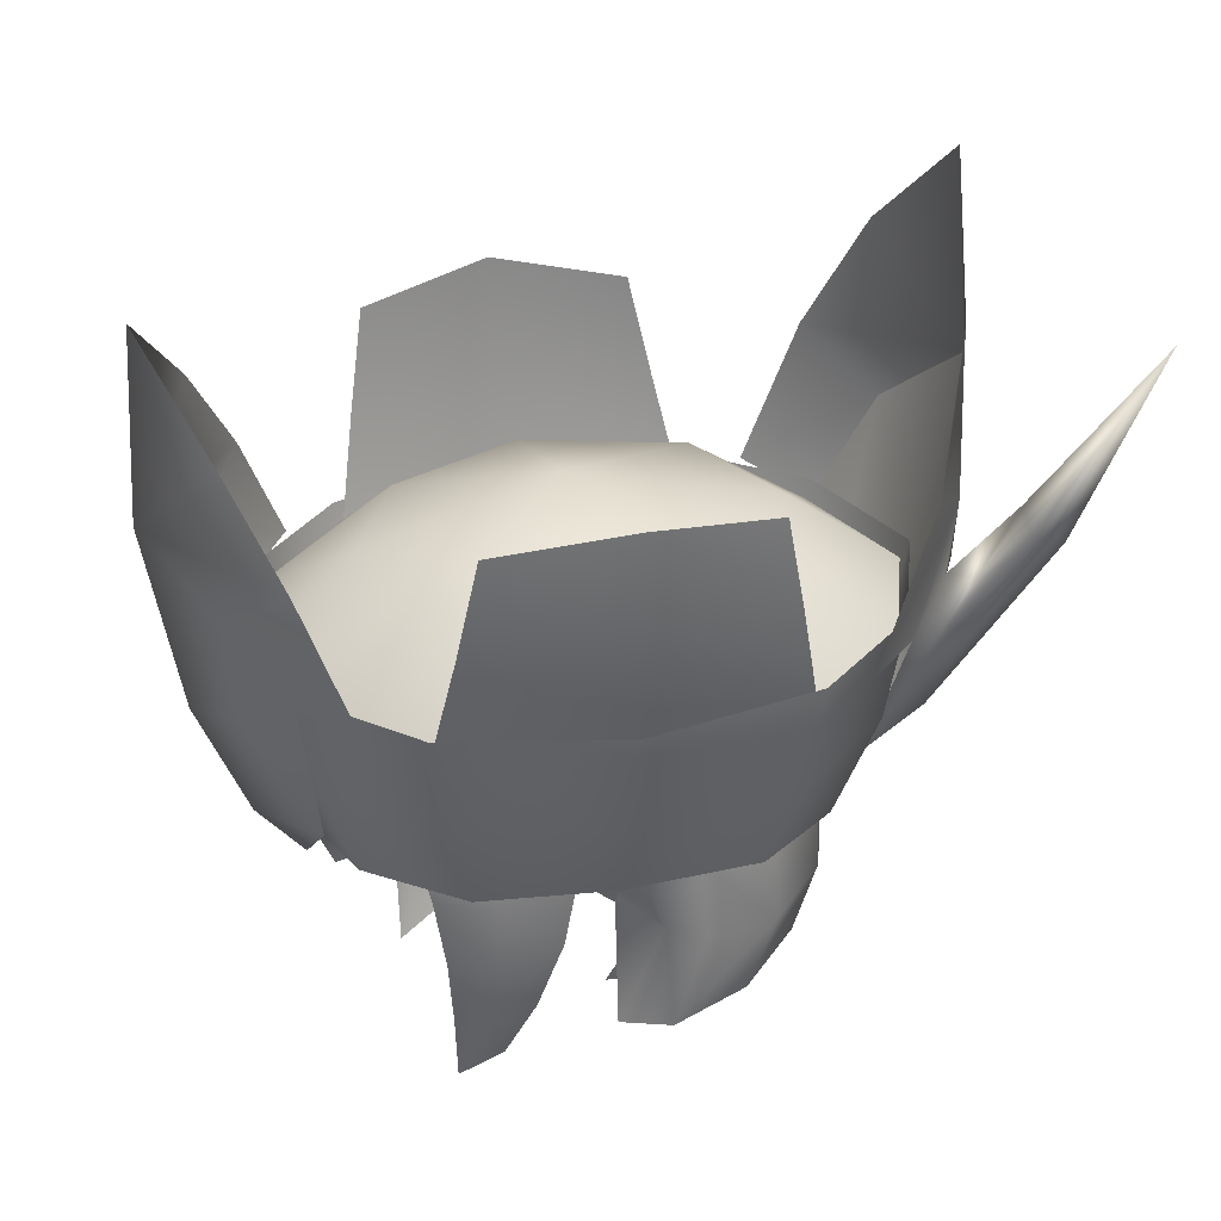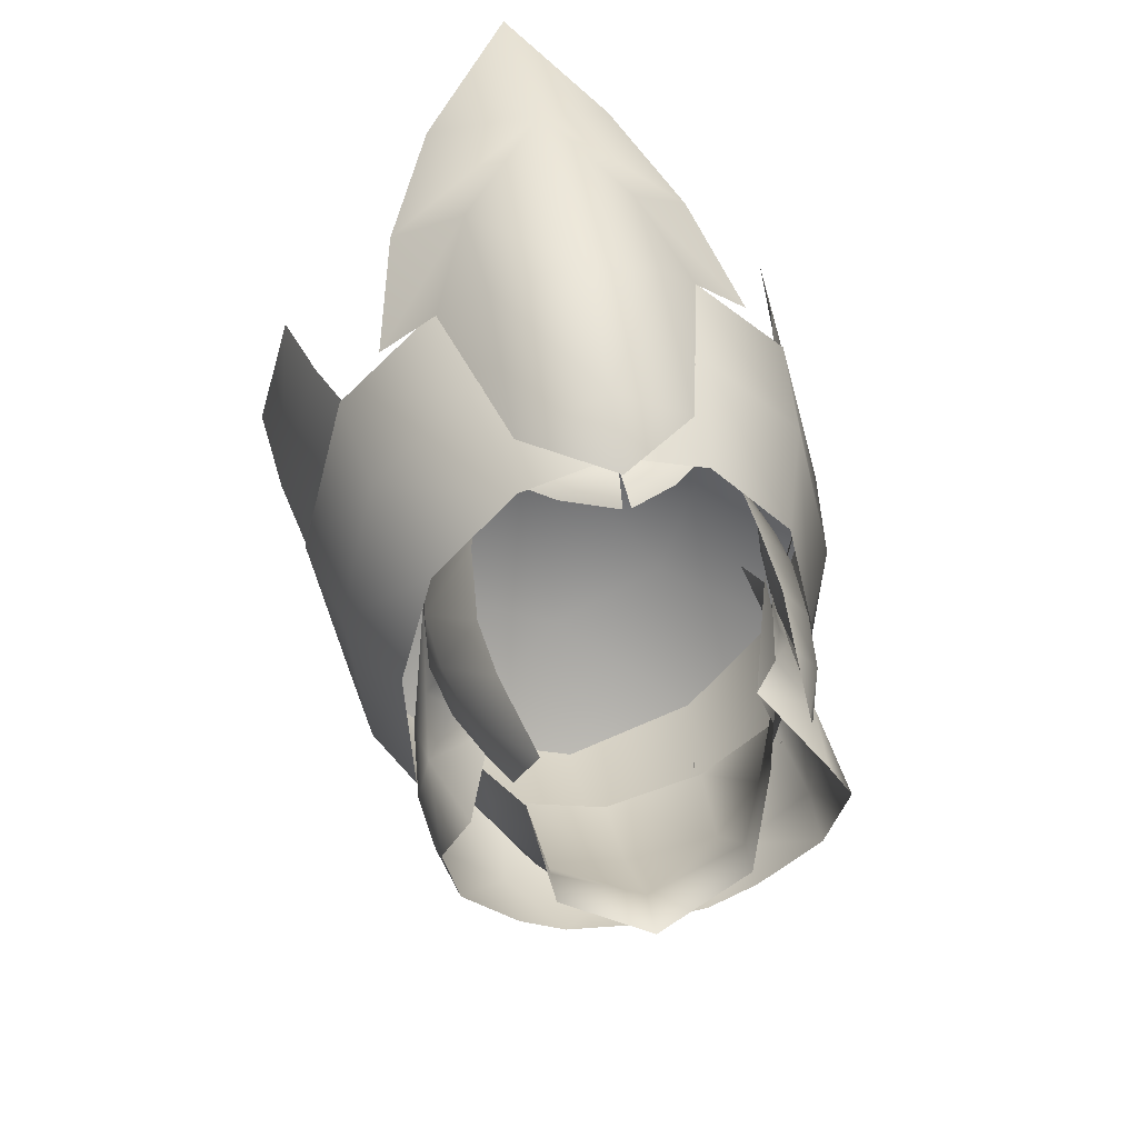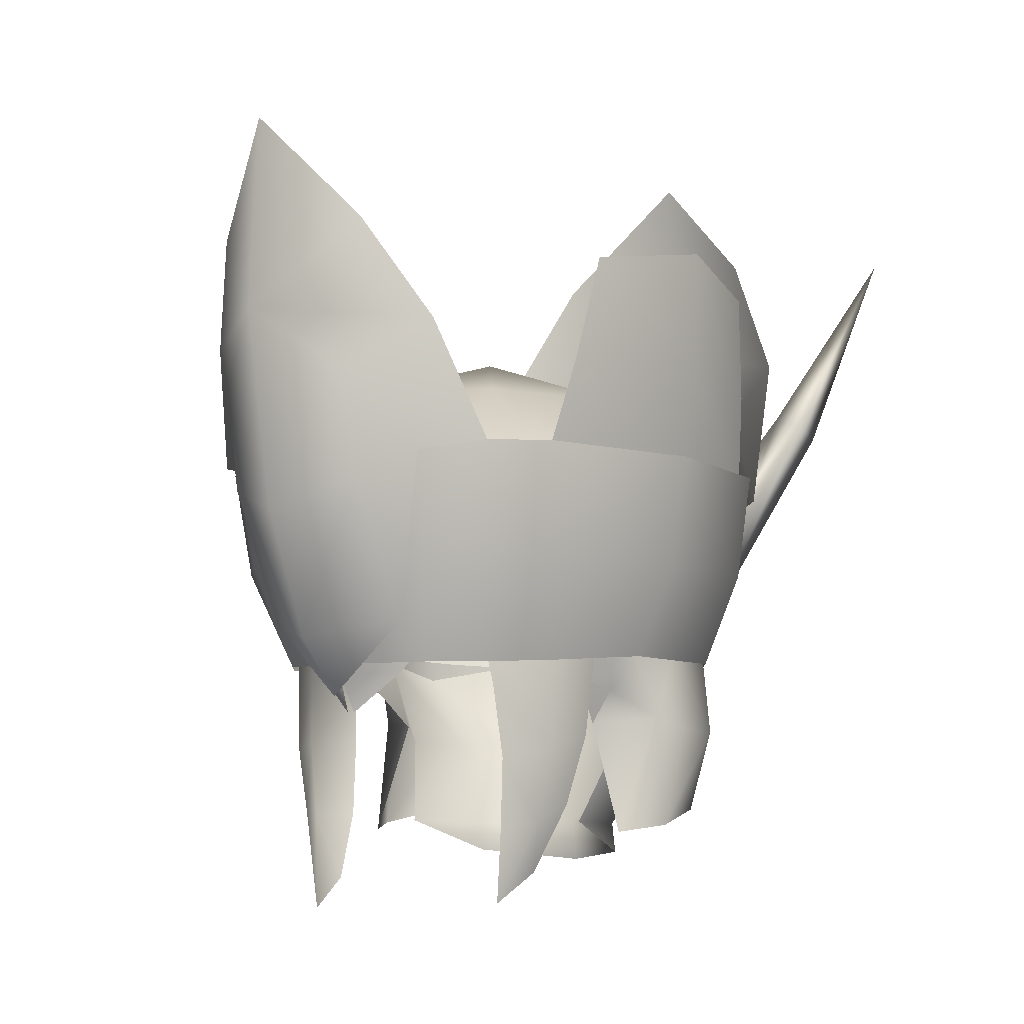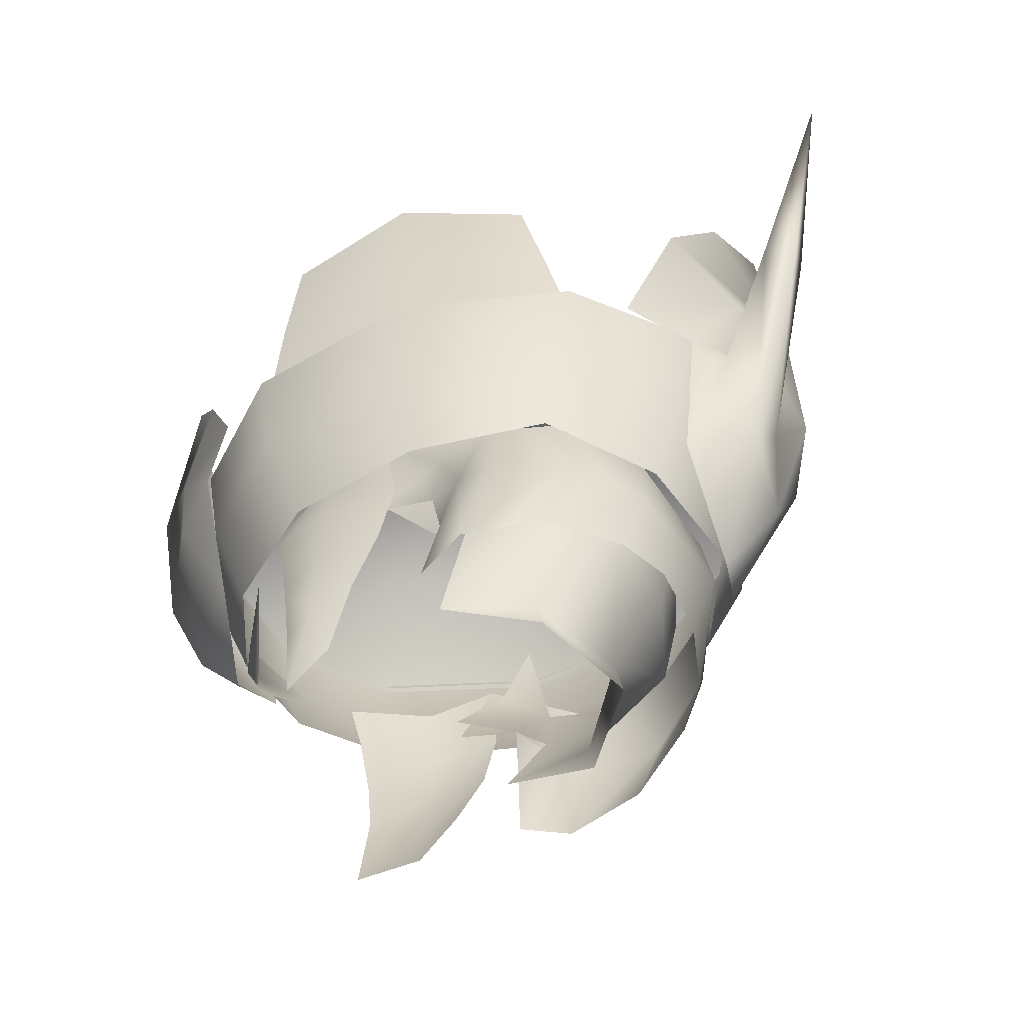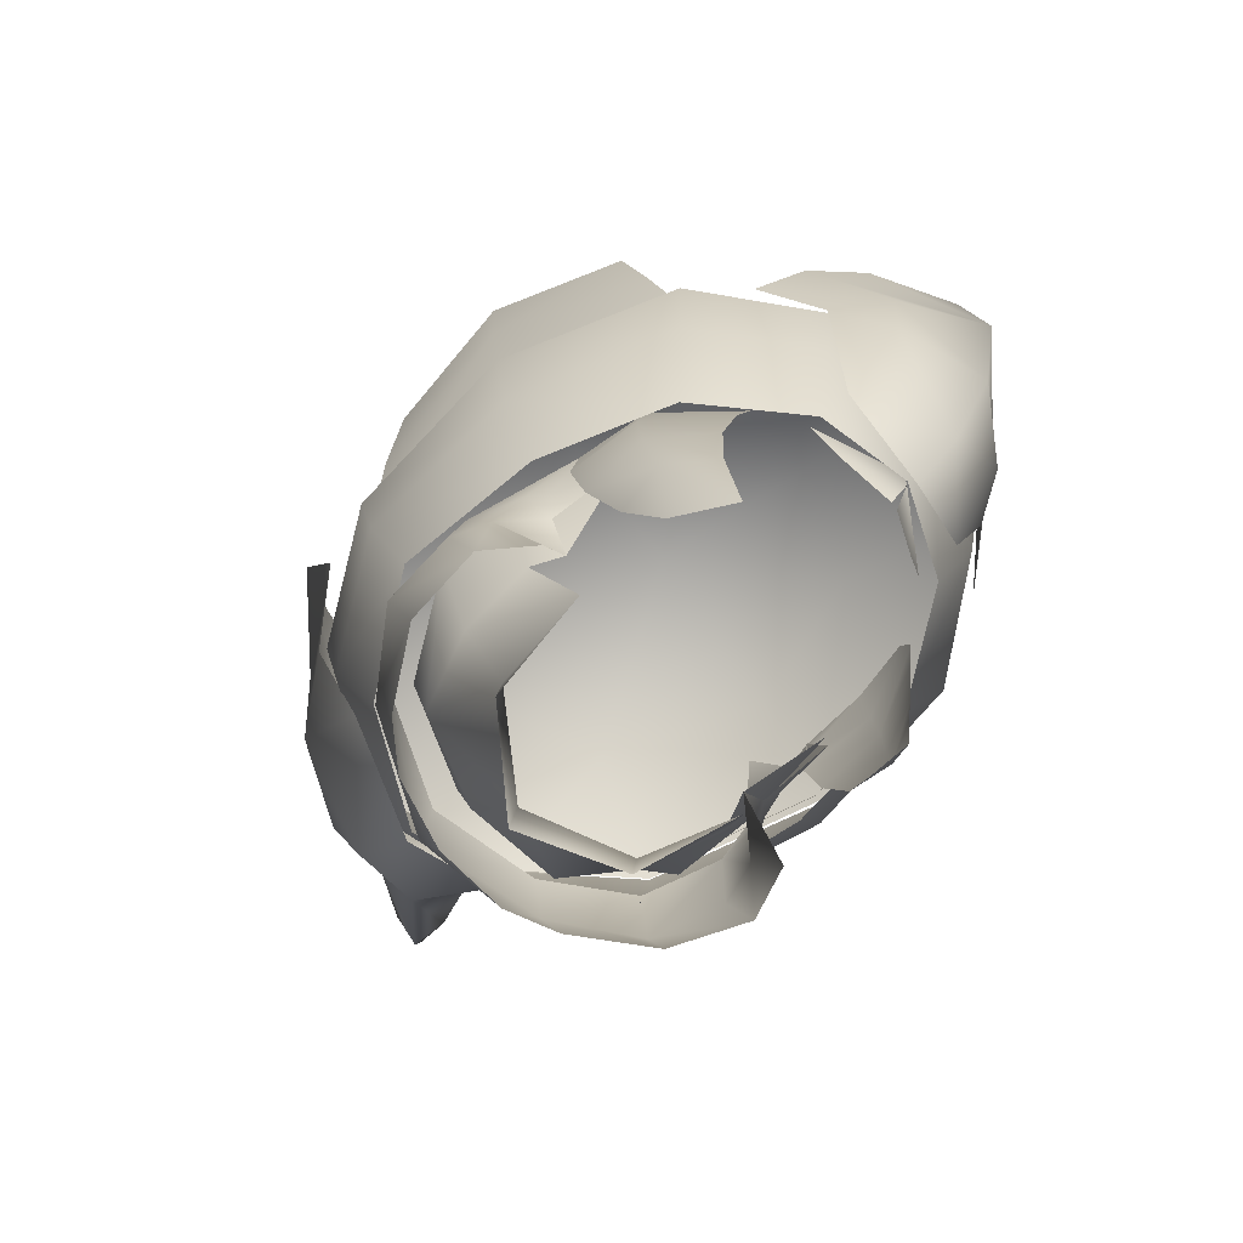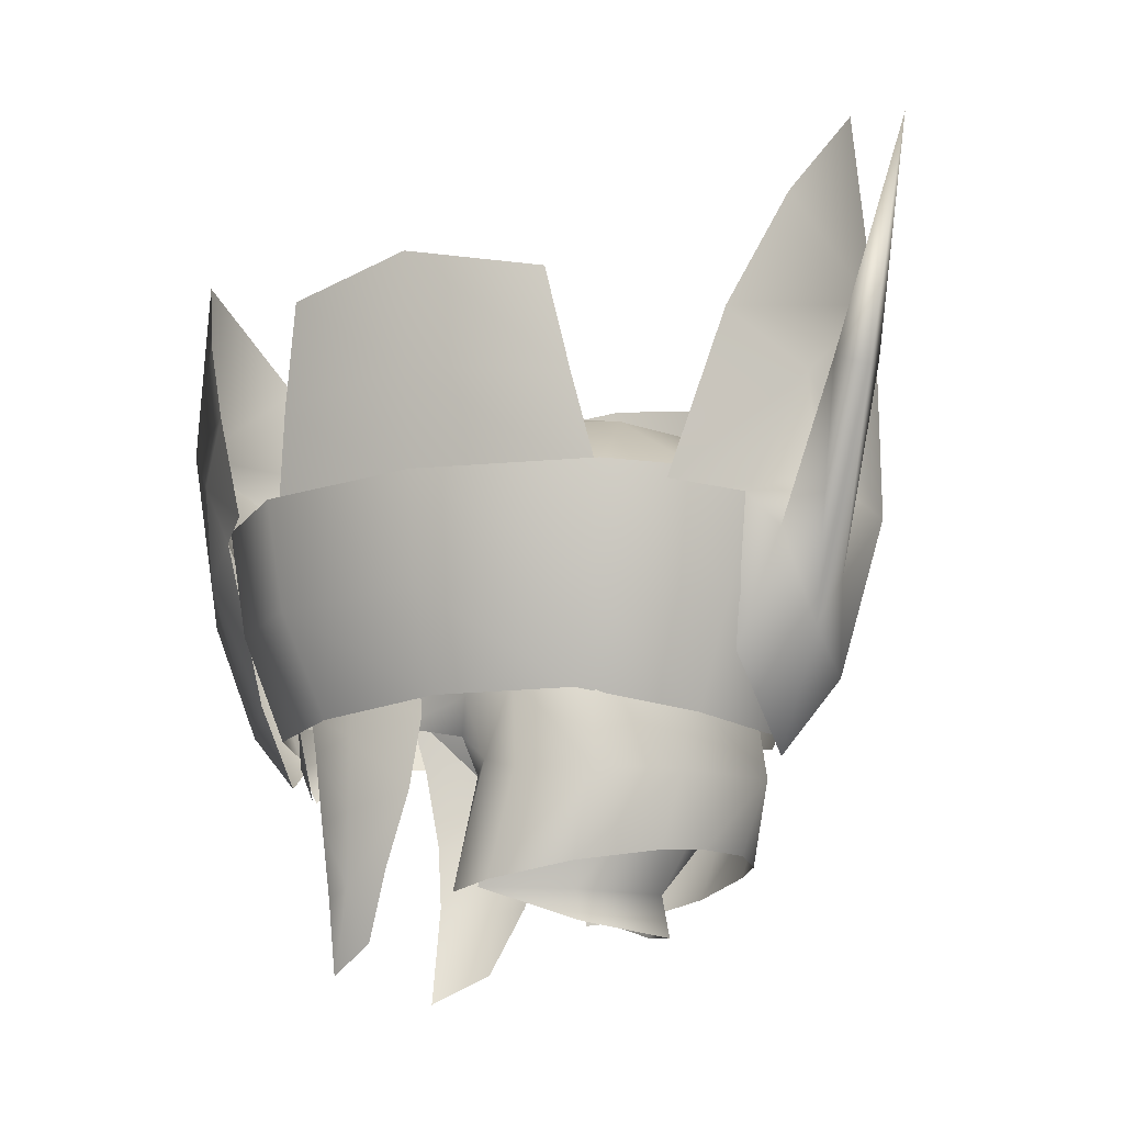
<metadata>
{"format":"obj","ext":"obj","renderer":"f3d","projection":"perspective","resolution":1024,"background":"white","views":[{"elev":31.5,"azim":74.5,"up":"+Y"},{"elev":42.2,"azim":-11.4,"up":"+Z"},{"elev":-7.0,"azim":37.2,"up":"+Y"},{"elev":-58.1,"azim":106.8,"up":"+Y"},{"elev":-75.6,"azim":-54.0,"up":"+Y"},{"elev":-14.1,"azim":112.7,"up":"+Y"}]}
</metadata>
<code>
g mesh00
v 8.509 59.3 -0.3242
v 8.907 57.01 -2.99
v 8.176 62.6 -2.011
v 4.687 52.25 -10.59
v 4.747 47.64 -6.175
v 0 47.72 -8.898
v -6.659 52.16 -6.993
v -5.849 47.83 -1.403
v -7.276 52.39 -3.187
v -8.669 59.49 4.09
v -6.782 55.98 7.583
v -6.177 58.3 8.041
v -8.907 57.01 -2.99
v -6.578 53.19 -1.696
v 0 53.23 -14.58
v 0 56.7 -14.08
v 5.46 56.94 -12.38
v -7.777 57.1 2.221
v -8.509 59.3 -0.3242
v -8.176 62.6 -2.011
v 7.777 57.1 2.221
v 6.659 52.16 -6.993
v 0 57.74 11.93
v -4.182 57.3 9.81
v 0 55.45 11.82
v -2.778 55.65 10.15
v -0.2037 53.54 10.93
v 0.2037 53.54 10.93
v 2.778 55.65 10.15
v 4.182 57.3 9.81
v -8.646 56.47 -1.079
v -7.956 54.97 -1.475
v -7.903 55.74 1.962
v -3.661 49.35 -12.55
v -6.099 52.99 -12.34
v -8.645 60.24 0.384
v -8.99 56.18 0.1959
v 9.586 53.5 -3.418
v 9.918 47.65 -3.772
v 10.26 52.9 -5.296
v -9.738 57.41 -5.012
v -9.586 53.5 -3.418
v -9.154 56.76 -2.155
v -8.645 60.24 0.384
v -9.738 57.41 -5.012
v 9.827 57.34 -5.012
v 8.467 60.3 0.923
v 9.154 56.76 -2.155
v 8.528 56.48 -0.8719
v 9.072 57.27 -9.016
v 9.827 57.34 -5.012
v 9.554 52.8 -9.036
v 6.099 52.99 -12.34
v 8.987 48.46 -7.792
v 7.956 54.97 -1.475
v 6.578 53.19 -1.696
v 8.538 47.29 -1.315
v 7.719 47.9 4.857
v 8.326 51.6 4.559
v 6.842 51.2 6.799
v 6.663 54.92 7.356
v 6.49 47.49 6.492
v 6.11 43.66 6.299
v 6.795 45.21 4.044
v 7.979 60.23 4.24
v 6.549 58.29 7.288
v 8.396 57.77 4.304
v 6.446 56.96 7.779
v 8.551 55.31 4.474
v -4.747 47.64 -6.175
v -4.687 52.25 -10.59
v 0 52.44 -11.66
v 8.467 60.3 0.923
v 8.307 58.25 0.7664
v 8.248 56.2 0.6099
v 8.234 52.46 1.28
v -9.124 55.88 3.902
v -7.244 51.8 6.983
v -8.958 52.11 4.057
v -6.925 48.46 6.661
v -8.286 48.22 4.347
v -6.034 43.13 6.713
v -6.965 44.68 3.708
v 6.031 49.15 -11.11
v 3.661 49.35 -12.55
v 0 49.46 -13.17
v -8.502 52.21 0.7405
v -7.608 48.25 1.963
v -6.578 53.19 -1.696
v -8.538 47.29 -1.315
v -6.031 49.15 -11.11
v -8.987 48.46 -7.792
v -9.554 52.8 -9.036
v -9.918 47.65 -3.772
v -10.26 52.9 -5.296
v 7.914 48.73 2.627
v 7.765 55.76 2.272
v -8.928 56.18 -6.809
v -5.13 57.25 -11.38
v 0 57.2 -12.75
v 5.13 57.25 -11.38
v 8.928 56.18 -6.809
v 6.578 53.19 -1.696
v 7.276 52.39 -3.187
v 5.849 47.83 -1.403
v 4.758 46.08 -6.437
v 0 45.54 -9.29
v -4.758 46.08 -6.437
v -5.46 56.97 -12.38
v -9.072 57.27 -9.016
f 1 2 3
f 4 5 6
f 7 8 9
f 10 11 12
f 13 9 14
f 15 16 17
f 14 18 13
f 13 18 19
f 13 19 20
f 2 1 21
f 5 4 22
f 23 24 25
f 25 24 26
f 25 26 27
f 28 29 25
f 25 29 30
f 25 30 23
f 31 32 33
f 15 34 35
f 10 36 37
f 38 39 40
f 41 42 43
f 43 44 45
f 46 47 48
f 48 47 49
f 50 51 52
f 15 17 53
f 17 50 53
f 53 50 52
f 53 52 54
f 55 56 38
f 38 56 57
f 38 57 39
f 58 59 60
f 60 59 61
f 60 62 58
f 58 62 63
f 58 63 64
f 65 66 67
f 67 66 68
f 67 68 69
f 8 7 70
f 70 7 71
f 70 71 6
f 6 71 72
f 6 72 4
f 73 65 74
f 74 65 67
f 74 67 75
f 75 67 69
f 75 69 76
f 11 77 78
f 78 77 79
f 78 79 80
f 80 79 81
f 80 81 82
f 82 81 83
f 54 84 53
f 53 84 85
f 53 85 15
f 15 85 86
f 15 86 34
f 11 10 77
f 77 10 37
f 77 37 79
f 79 37 87
f 79 87 81
f 81 87 88
f 81 88 83
f 33 44 31
f 31 44 43
f 31 43 32
f 32 43 42
f 32 42 89
f 89 42 90
f 34 91 35
f 35 91 92
f 35 92 93
f 93 92 94
f 93 94 95
f 68 61 69
f 69 61 59
f 69 59 76
f 76 59 58
f 76 58 96
f 96 58 64
f 47 97 49
f 49 97 55
f 49 55 48
f 48 55 38
f 48 38 51
f 51 38 40
f 51 40 52
f 52 40 39
f 52 39 54
f 9 13 7
f 7 13 98
f 7 98 71
f 71 98 99
f 71 99 72
f 72 99 100
f 72 100 4
f 4 100 101
f 4 101 22
f 22 101 102
f 22 102 2
f 21 103 2
f 2 103 104
f 2 104 22
f 22 104 105
f 22 105 5
f 5 105 106
f 5 106 6
f 6 106 107
f 6 107 70
f 70 107 108
f 70 108 8
f 16 15 109
f 109 15 35
f 109 35 110
f 110 35 93
f 110 93 41
f 41 93 95
f 41 95 42
f 42 95 94
f 42 94 90
v 6.994 72.03 -22.91
v 8.574 71.32 -22.89
v 1.971 62.6 -19.3
v -4.296 58.16 11.98
v -4.21 65.16 15.35
v -6.514 66.65 13.14
v 0 63.67 13.68
v 0 73.8 19.08
v -4.374 70.61 15.94
v -5.712 72.5 -18.83
v -4.398 66.08 -16.98
v -7.479 66.14 -16.1
v 4.025 70.61 15.94
v 4.076 65.16 15.35
v 6.243 66.65 13.14
v -6.756 61.59 -15.09
v 0 67.31 -18.63
v 0 61.59 -17.55
v 6.571 61.59 -15.09
v 0 55.35 -15.17
v 0 61.59 -17.55
v -5.866 61.59 12.28
v 0 56.04 11.93
v 0 61.59 13.92
v -5.712 72.5 -18.83
v -10.49 67.24 -13.21
v -10.04 74.86 -16.05
v 5.683 61.59 12.28
v 0 67.31 14.81
v 0 61.59 13.92
v 7.198 66.14 -16.1
v 5.302 72.5 -18.83
v 10.13 66.37 -13.14
v 0 66.02 -20.92
v 4.185 67.71 -18.89
v 0 83.86 18.48
v -4.955 78.61 15.65
v 0 73.8 19.08
v -7.714 73.36 13.21
v 7.198 66.14 -16.1
v 4.185 66.08 -16.98
v 5.302 72.5 -18.83
v 0 66.02 -18.46
v 0 66.36 14.35
v 5.773 66.36 12.74
v 0 70.86 9.081
v 0 66.36 -18.18
v -6.982 66.36 -15.58
v 0 70.86 -12.15
v -12.88 66.37 -0.9364
v -14.31 72.33 -0.9364
v -11.27 66.36 -10.03
v -14.67 78.3 -0.9364
v -13.02 77.1 5.937
v 0 58.04 -18.5
v -4.398 66.08 -19.32
v 3.769 60.04 -18.43
v 1.971 62.6 -19.3
v 4.185 67.71 -18.89
v 6.718 66.36 -15.58
v 5.949 70.86 -9.088
v 11.31 66.36 -10.03
v 8.568 70.86 -0.9364
v 12.93 66.37 -0.9364
v -6.508 81.86 -18.24
v 0 77.39 -20.83
v 0 88 -19.85
v 5.911 81.86 -18.24
v 9.585 74.86 -16.05
v 0 73.75 -0.9364
v 5.645 70.86 6.084
v 10.77 66.36 7.82
v -6.038 66.36 12.74
v -6 70.86 6.084
v -11.04 66.36 7.82
v -8.923 70.86 -0.9364
v -13.2 66.37 -0.9364
v -6.304 70.86 -9.088
v -11.58 66.36 -10.03
v 3.769 60.04 -18.43
v 8.678 71.95 -21.17
v 6.007 64.54 -17.47
v 6.951 72.65 -21.3
v 4.185 67.71 -18.89
v 11.6 82.48 -25.79
v 0 57.3 14.72
v 0 54.38 12.27
v 4.196 58.16 11.98
v -4.21 65.16 13.44
v -6.514 66.65 13.14
v 4.025 70.61 15.94
v 4.076 65.16 13.44
v 6.243 66.65 13.14
v 0 77.39 -20.83
v 14.17 78.3 -0.9364
v 12.54 77.1 5.937
v 13.93 72.33 -0.9364
v 11.7 71.73 6.871
v 12.61 66.37 -0.9364
v 10.44 66.36 7.805
v 12.54 77.1 -7.786
v 11.97 71.73 -8.909
v 11 66.36 -10.03
v -13.02 77.1 -7.786
v -12.34 71.73 -8.909
v -10.7 66.36 7.805
v -12.07 71.73 6.871
v 8.995 67.22 10.92
v 7.309 73.36 13.21
v 4.443 78.61 15.65
v 0 63.67 17.34
v -4.374 70.61 15.94
v -9.277 67.22 10.92
v -7.189 67.31 -15.98
v -11.45 61.59 -9.449
v -11.92 67.31 -10.27
v -12.57 61.59 -0.9364
v -13.67 67.31 -0.9364
v -10.61 61.59 7.442
v -11.36 67.31 8.104
v -6.217 67.31 13.15
v 0 67.31 14.81
v 5.656 55.77 -13.03
v 11.28 61.59 -9.449
v 9.801 56.62 -8.216
v 12.4 61.59 -0.9364
v 10.21 56.7 -0.9364
v 10.43 61.59 7.442
v 8.614 56.22 5.87
v 4.521 56.09 10.48
v 0 56.04 11.93
v -4.581 56.09 10.48
v -8.681 56.22 5.87
v -10.29 56.7 -0.9364
v -9.878 56.62 -8.216
v -5.712 55.77 -13.03
v 0 55.35 -15.17
v -7.479 66.14 -16.1
v -5.231 58.82 -14.78
v 0 54.35 -15.33
v 5.116 58.82 -14.78
v 6.007 64.54 -17.47
v 5.934 67.31 13.15
v 11.07 67.31 8.104
v 13.38 67.31 -0.9364
v 11.63 67.31 -10.27
v 6.906 67.31 -15.98
v 0 67.31 -18.63
f 111 112 113
f 114 115 116
f 117 118 119
f 120 121 122
f 123 124 125
f 126 127 128
f 129 130 131
f 132 133 134
f 135 136 137
f 138 139 140
f 141 142 143
f 144 142 145
f 146 147 148
f 148 147 149
f 150 151 152
f 152 151 153
f 154 155 156
f 157 158 159
f 160 161 162
f 163 161 164
f 144 165 166
f 167 165 168
f 168 165 144
f 168 144 169
f 170 171 172
f 172 171 173
f 172 173 174
f 175 176 137
f 137 176 135
f 175 177 176
f 176 177 178
f 176 178 179
f 180 156 181
f 181 156 155
f 181 155 182
f 183 184 185
f 185 184 186
f 185 186 187
f 180 159 188
f 188 159 158
f 188 158 189
f 190 191 192
f 192 191 193
f 192 193 194
f 112 111 195
f 115 114 196
f 196 114 197
f 196 197 198
f 117 119 199
f 199 119 200
f 118 117 201
f 201 117 202
f 201 202 203
f 121 120 153
f 153 120 204
f 153 204 152
f 205 206 207
f 207 206 208
f 207 208 209
f 209 208 210
f 211 205 212
f 212 205 207
f 212 207 213
f 213 207 209
f 163 214 161
f 161 214 215
f 161 215 162
f 160 216 161
f 161 216 217
f 161 217 164
f 125 218 123
f 123 218 219
f 123 219 148
f 148 219 220
f 148 220 146
f 113 194 111
f 111 194 193
f 111 193 195
f 195 193 191
f 195 191 112
f 112 191 190
f 112 190 113
f 182 174 181
f 181 174 173
f 181 173 180
f 180 173 171
f 180 171 159
f 159 171 170
f 159 170 157
f 189 187 188
f 188 187 186
f 188 186 180
f 180 186 184
f 180 184 156
f 156 184 183
f 156 183 154
f 124 123 221
f 221 123 148
f 221 148 222
f 222 148 149
f 222 149 223
f 223 116 222
f 222 116 115
f 222 115 221
f 221 115 196
f 221 196 124
f 124 196 198
f 124 198 125
f 166 135 144
f 144 135 176
f 144 176 142
f 142 176 179
f 142 179 143
f 127 126 224
f 224 126 225
f 224 225 226
f 226 225 227
f 226 227 228
f 228 227 229
f 228 229 230
f 230 229 132
f 230 132 231
f 231 132 134
f 231 134 232
f 130 129 233
f 233 129 234
f 233 234 235
f 235 234 236
f 235 236 237
f 237 236 238
f 237 238 239
f 239 238 138
f 239 138 240
f 240 138 140
f 240 140 241
f 133 132 242
f 242 132 229
f 242 229 243
f 243 229 227
f 243 227 244
f 244 227 225
f 244 225 245
f 245 225 126
f 245 126 246
f 246 126 128
f 246 128 247
f 136 135 248
f 248 135 166
f 248 166 249
f 249 166 165
f 249 165 250
f 250 165 167
f 250 167 251
f 251 167 252
f 251 252 141
f 141 252 169
f 141 169 142
f 139 138 253
f 253 138 238
f 253 238 254
f 254 238 236
f 254 236 255
f 255 236 234
f 255 234 256
f 256 234 129
f 256 129 257
f 257 129 131
f 257 131 258

</code>
